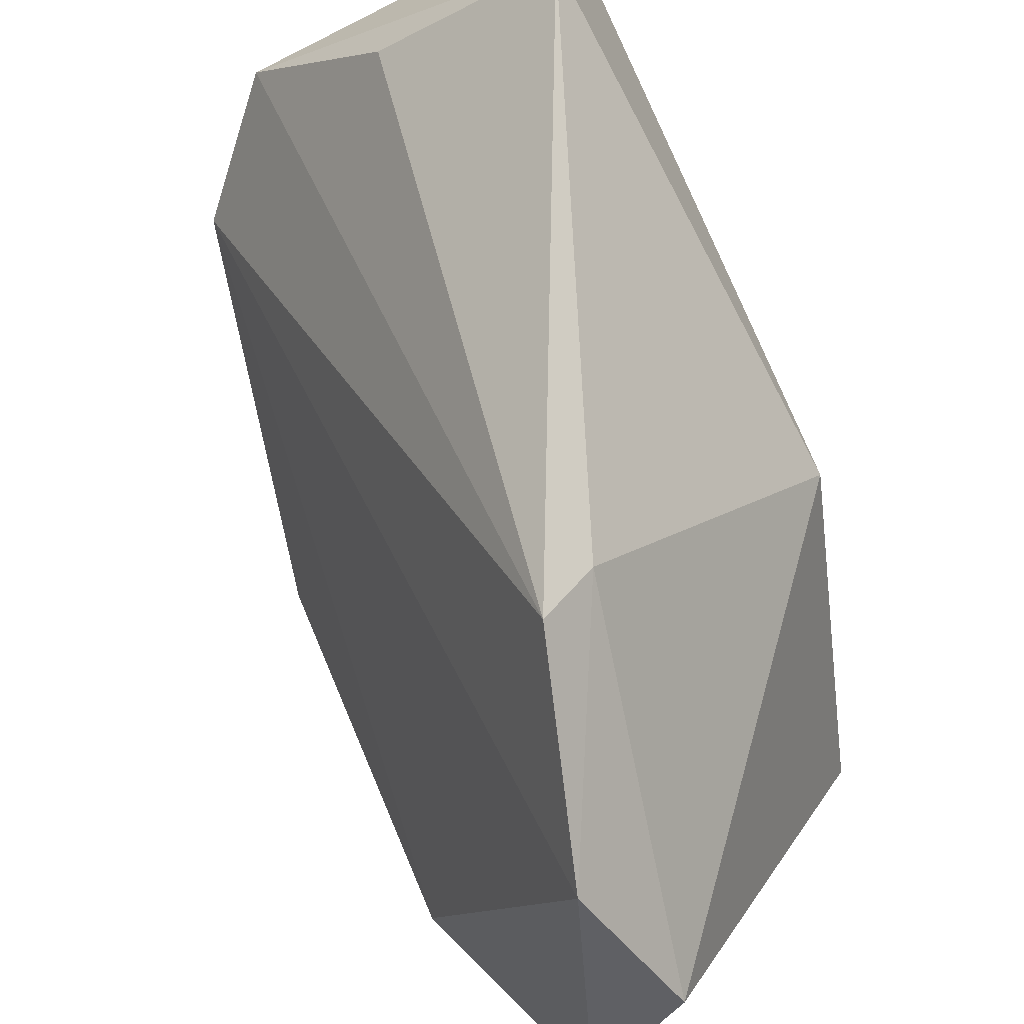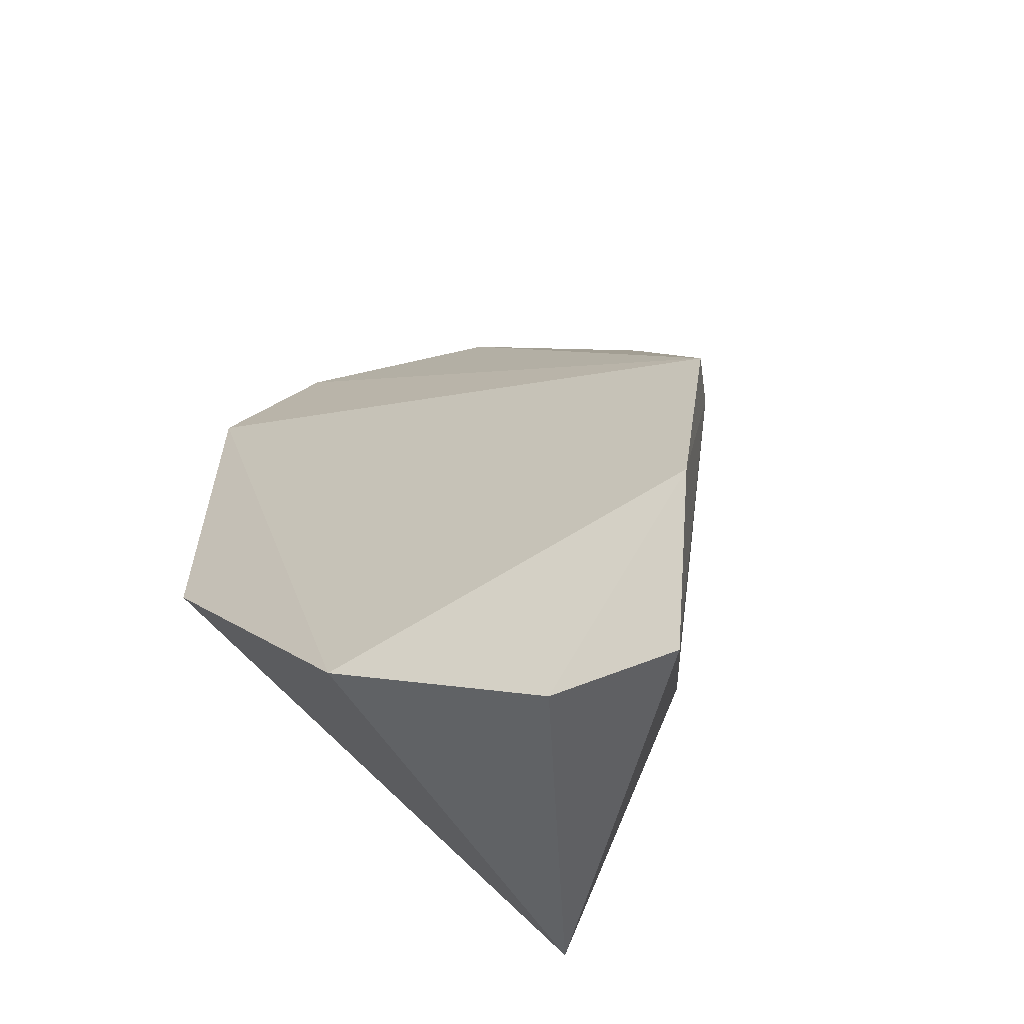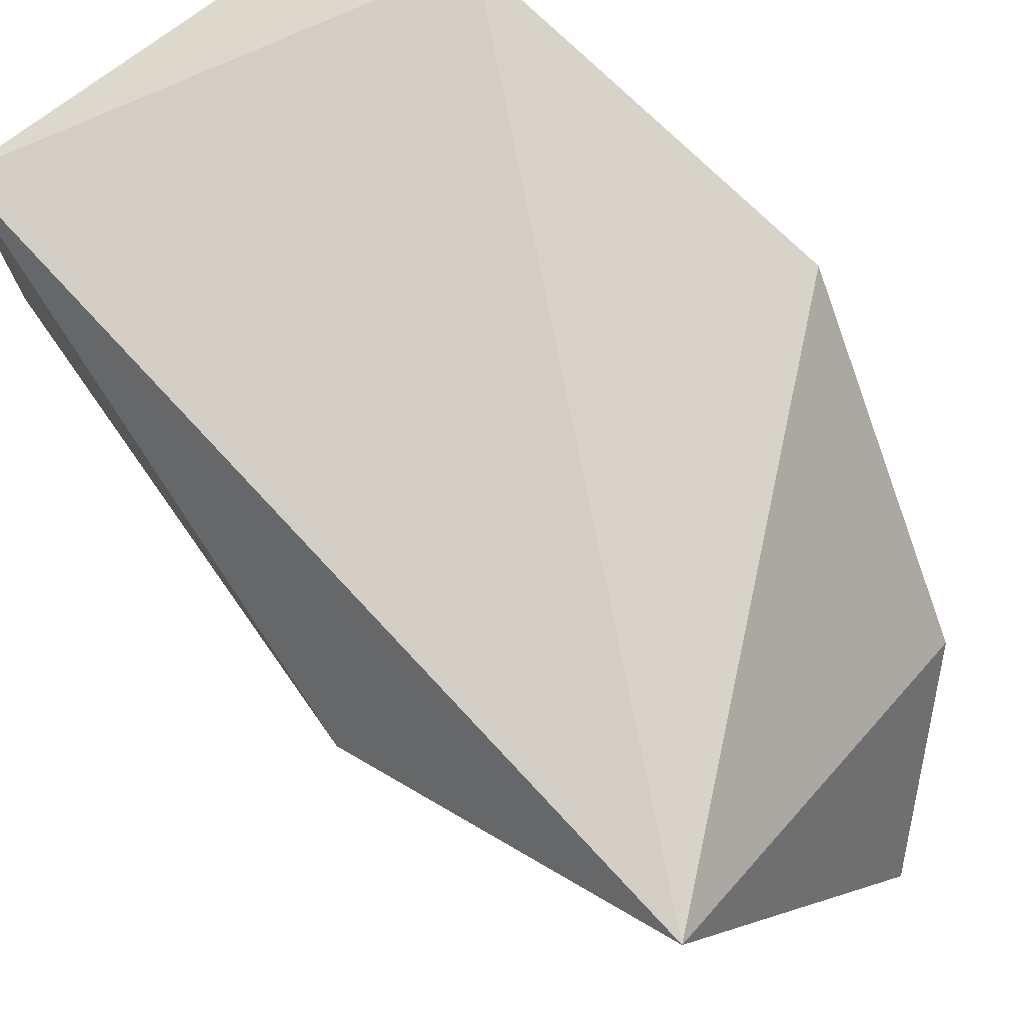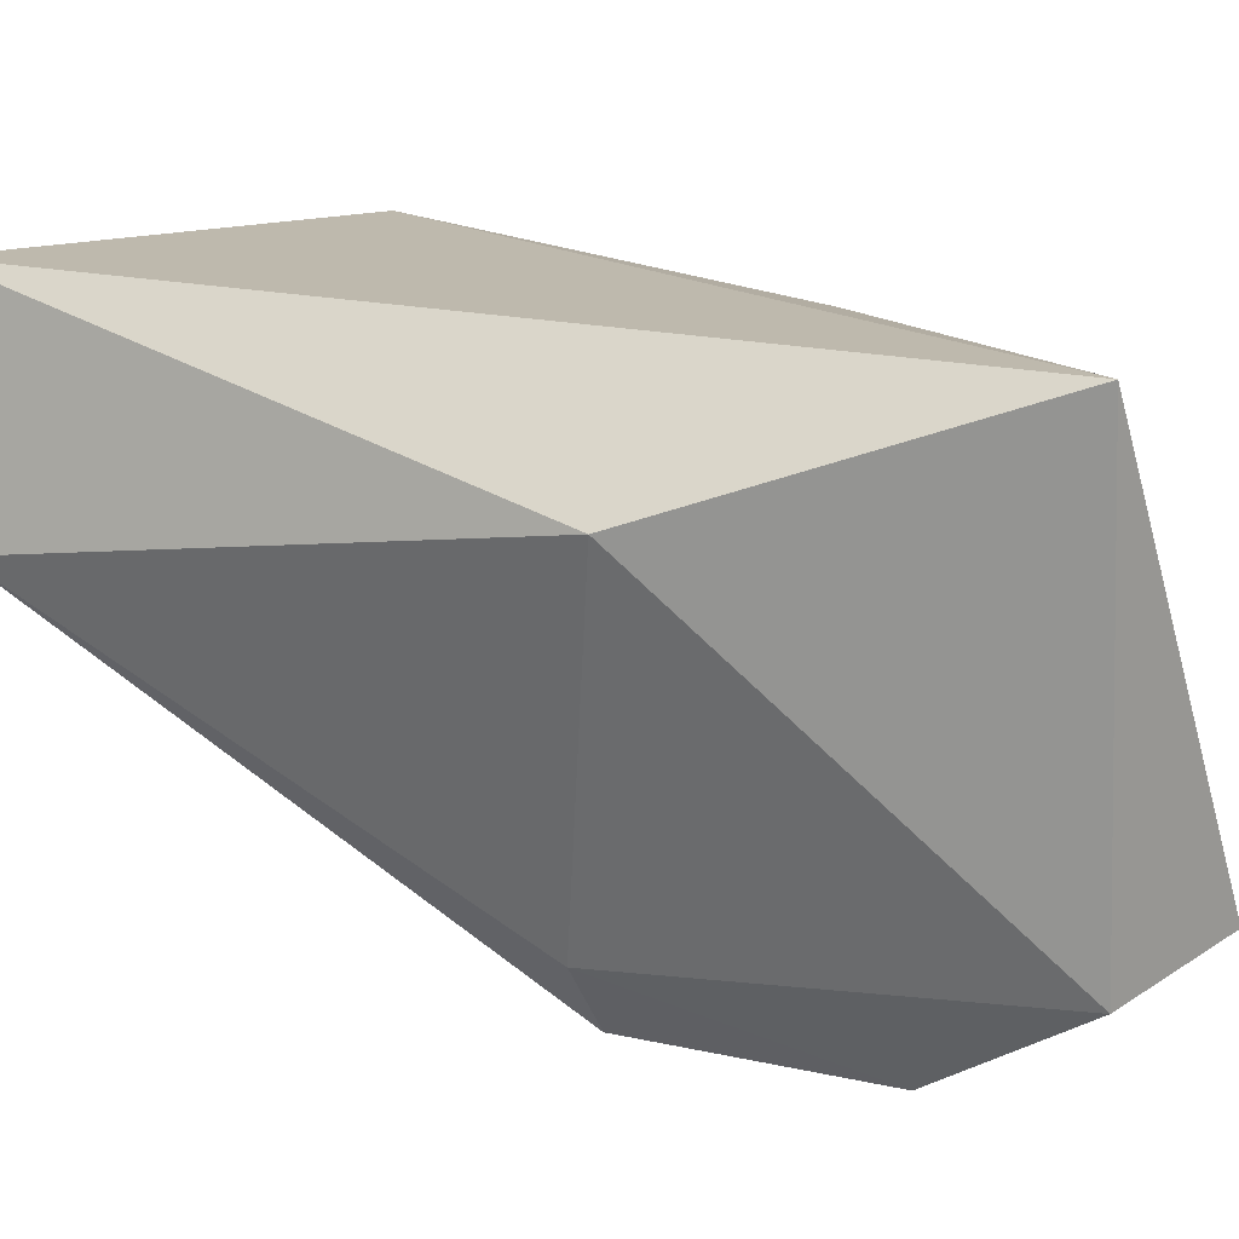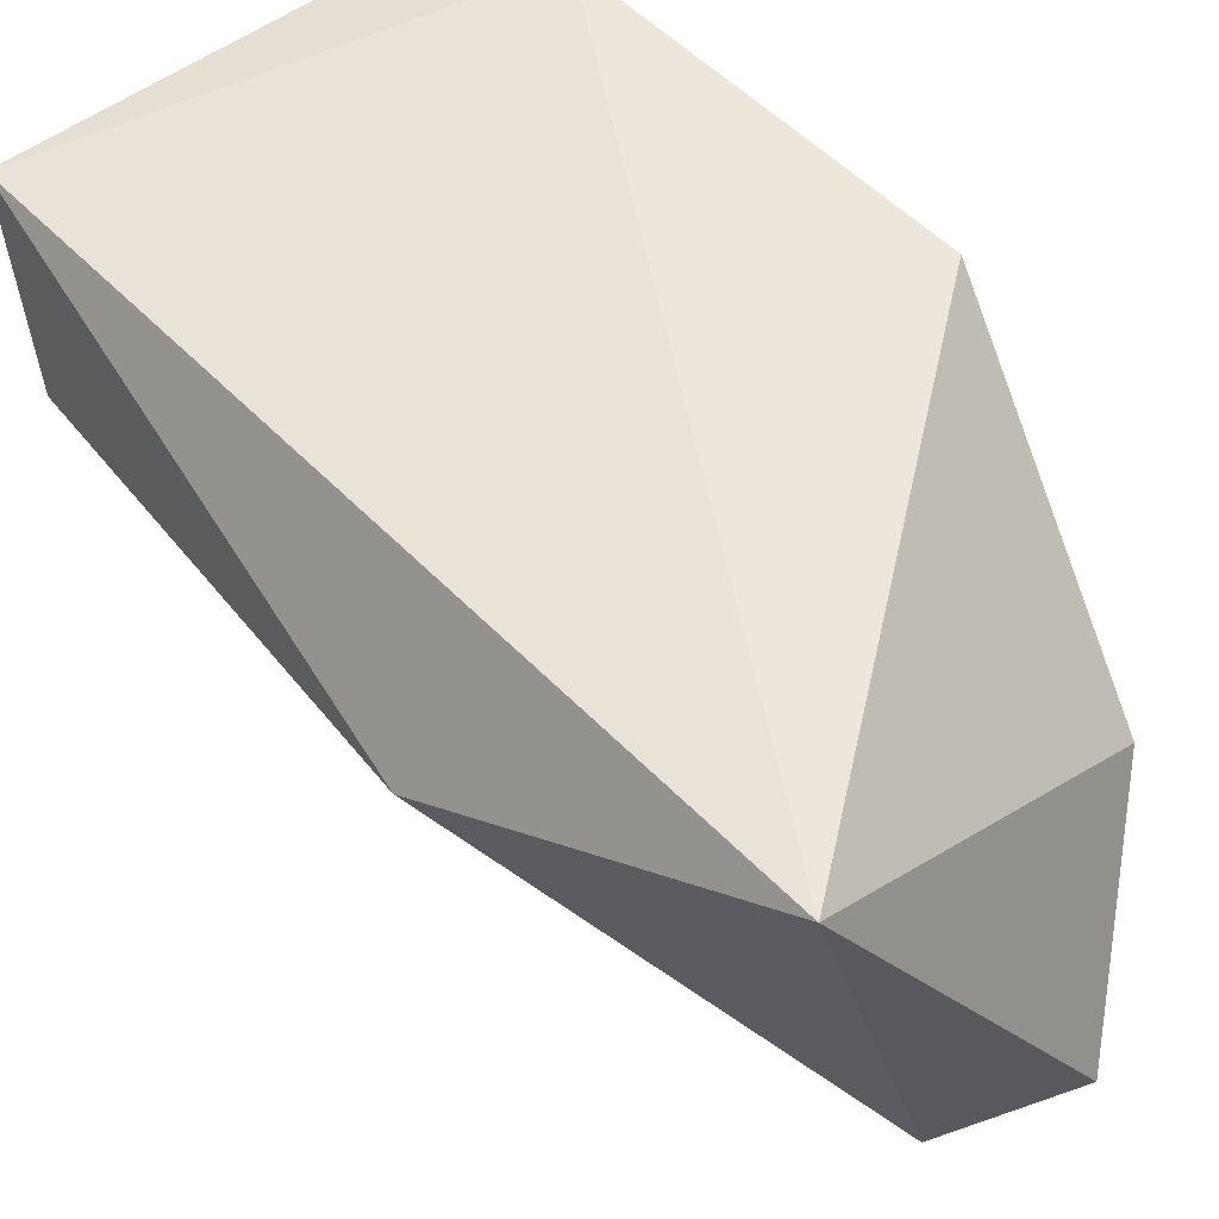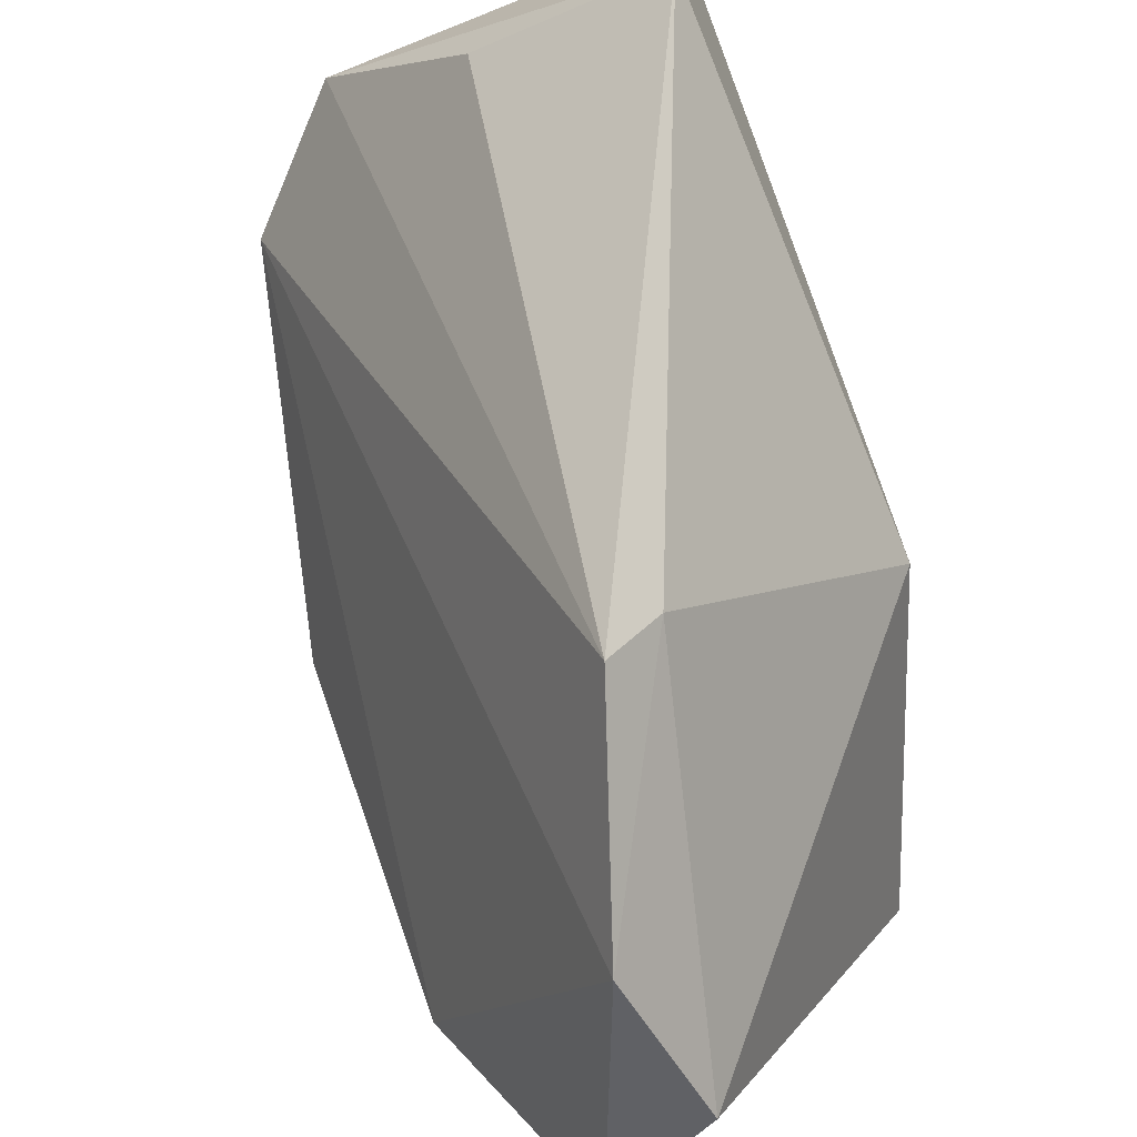
<metadata>
{"format":"obj","ext":"obj","renderer":"f3d","projection":"perspective","resolution":1024,"background":"white","views":[{"elev":-71.6,"azim":-156.7,"up":"+Z"},{"elev":-41.8,"azim":145.7,"up":"+Y"},{"elev":65.6,"azim":-38.8,"up":"+Z"},{"elev":-0.0,"azim":-66.1,"up":"+Z"},{"elev":43.9,"azim":-38.5,"up":"+Z"},{"elev":-75.8,"azim":-162.2,"up":"+Z"}]}
</metadata>
<code>
v -0.02127 0.01865 0.05363
v -0.01838 0.003189 0.04991
v -0.02805 -0.002784 0.02497
v -0.03069 0.00633 0.02658
v -0.03677 -0.01154 0.04574
v -0.0201 -0.007691 0.0385
v -0.03967 0.02471 0.05038
v -0.04072 0.002273 0.04163
v -0.02485 -0.01212 0.02999
v -0.03139 0.02337 0.04506
v -0.02945 -0.009333 0.02778
v -0.03901 0.02425 0.04123
v -0.02569 0.02367 0.05258
v -0.03269 0.006637 0.02876
f 1 3 4
f 5 2 1
f 6 1 2
f 6 3 1
f 6 2 5
f 7 5 1
f 8 5 7
f 9 6 5
f 9 3 6
f 11 5 8
f 11 9 5
f 11 3 9
f 12 8 7
f 12 10 4
f 13 7 1
f 13 1 4
f 13 4 10
f 13 12 7
f 13 10 12
f 14 11 8
f 14 4 3
f 14 3 11
f 14 12 4
f 14 8 12

</code>
